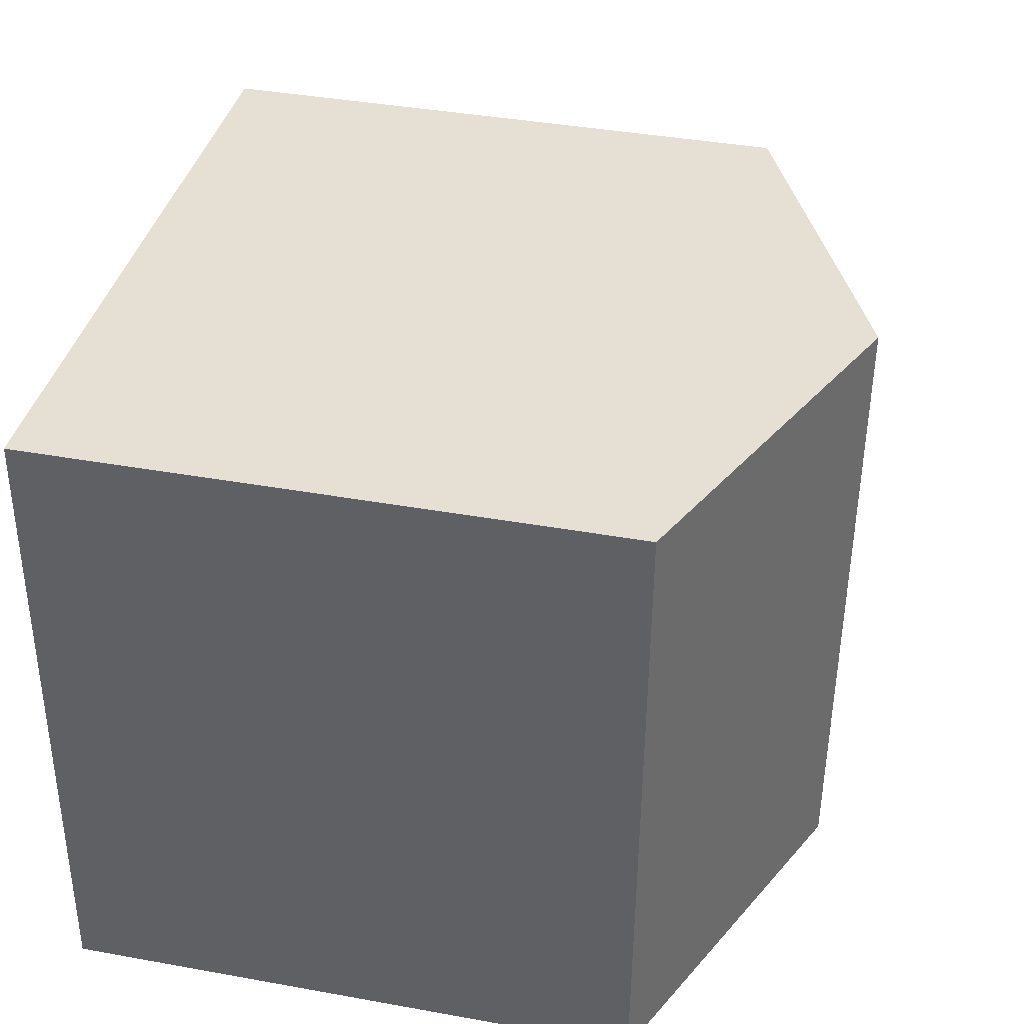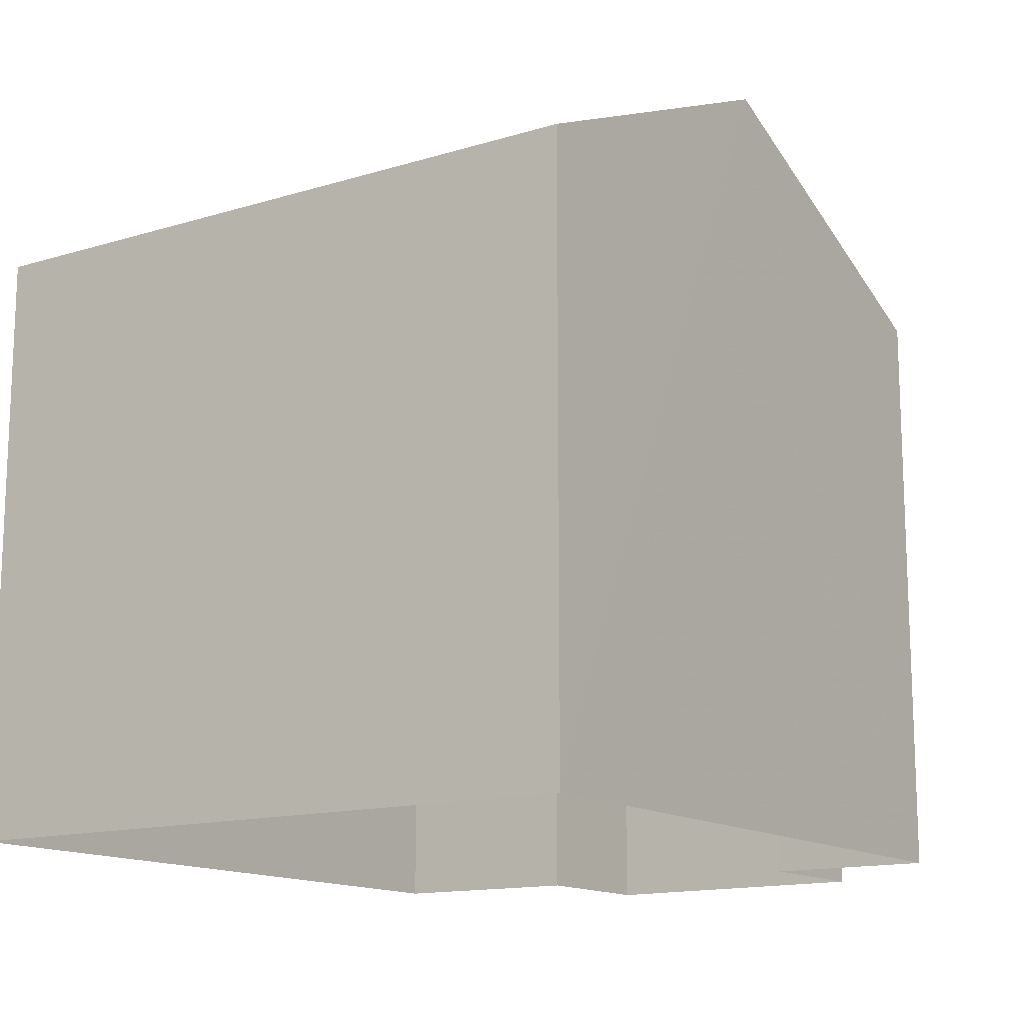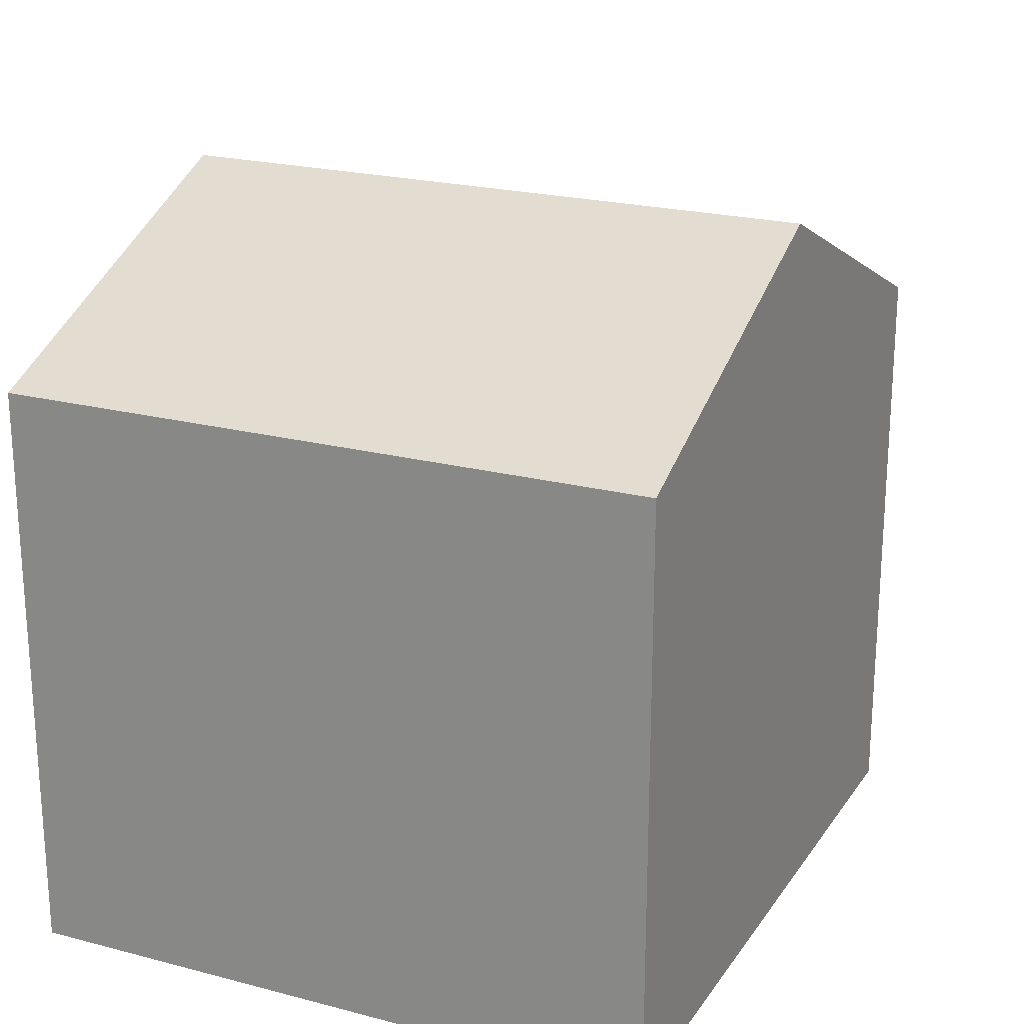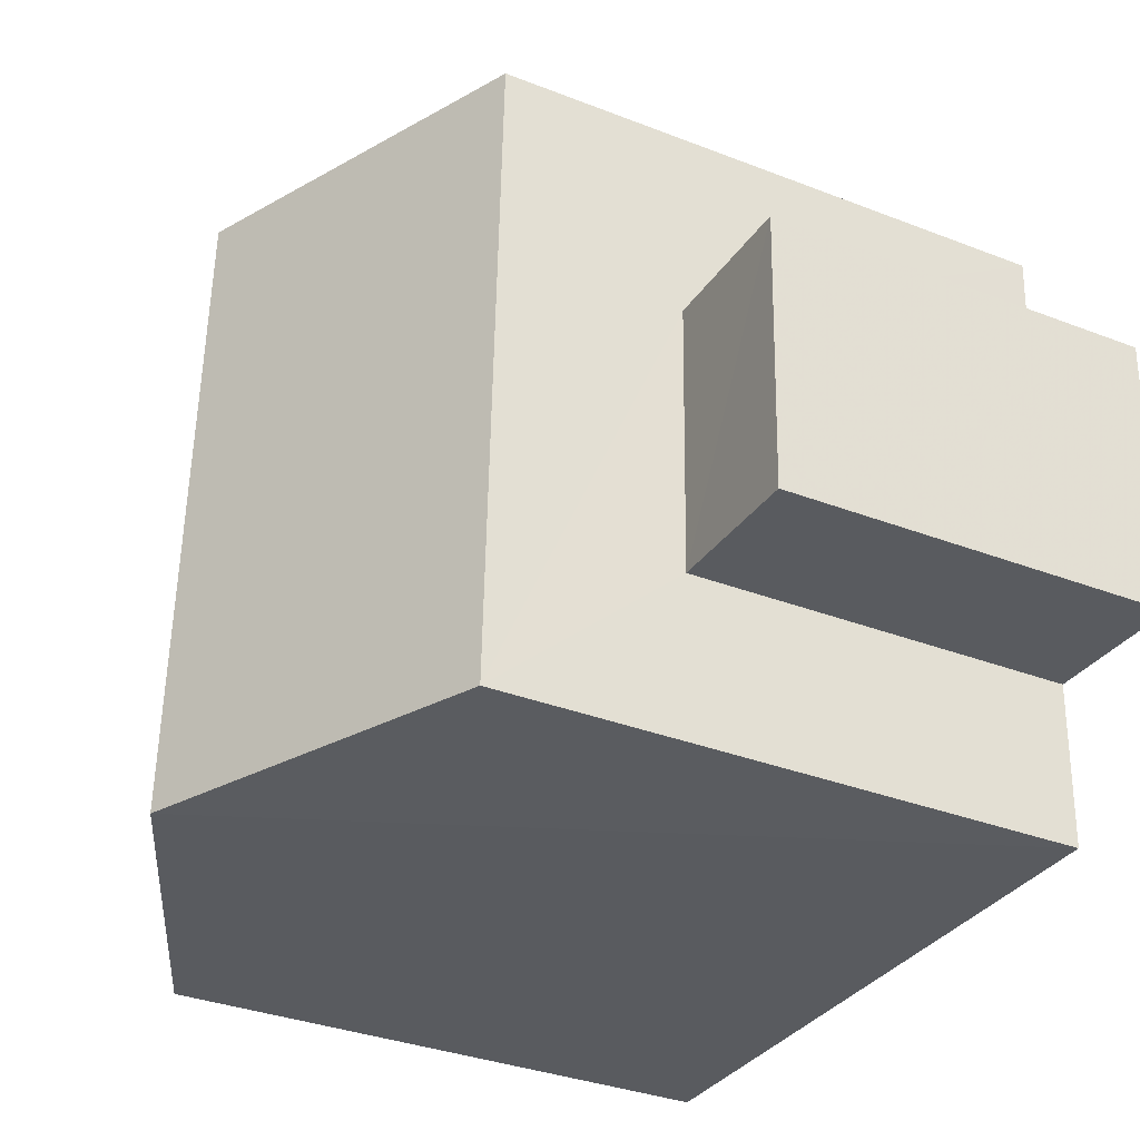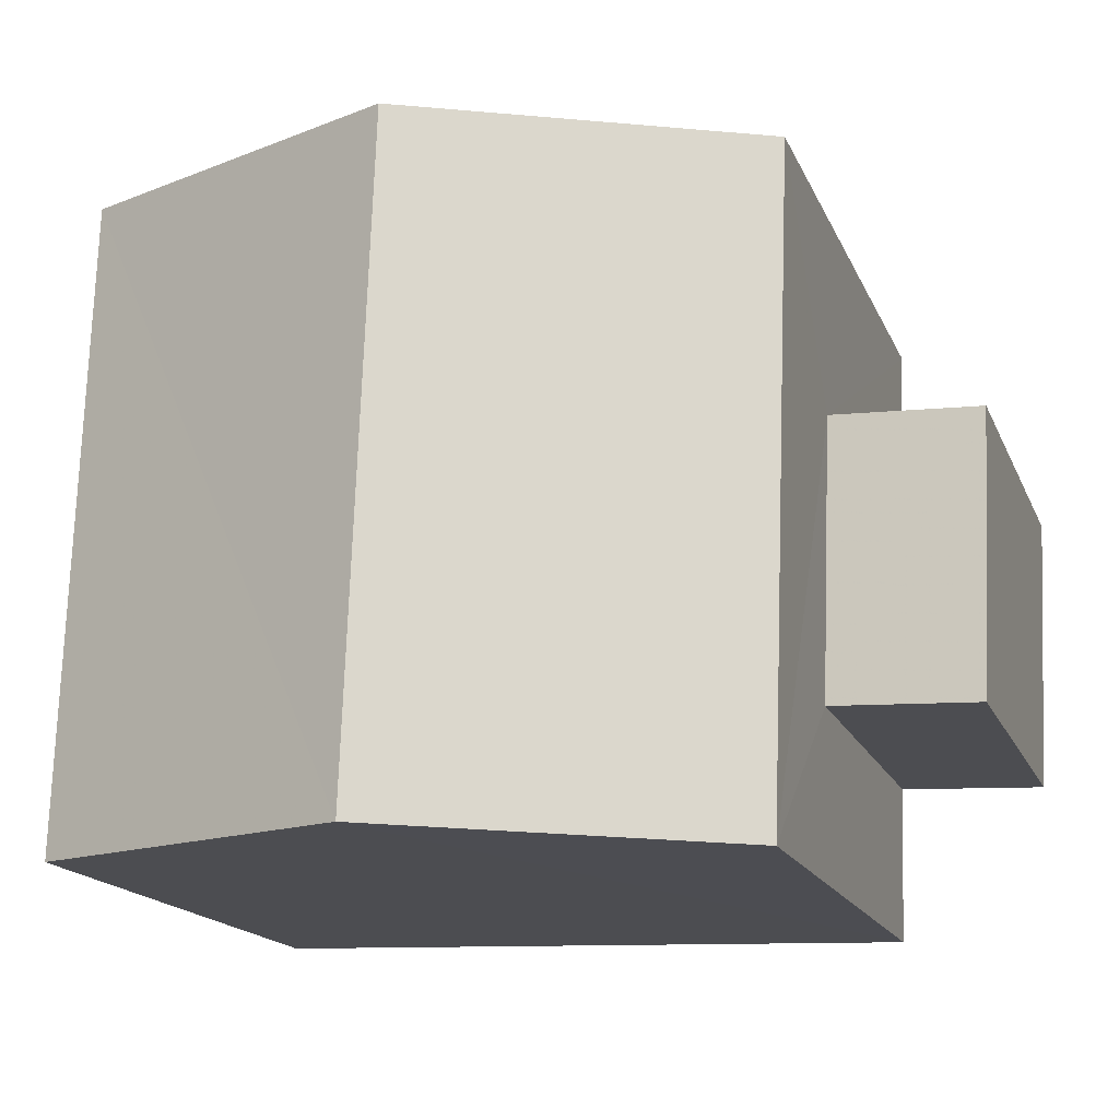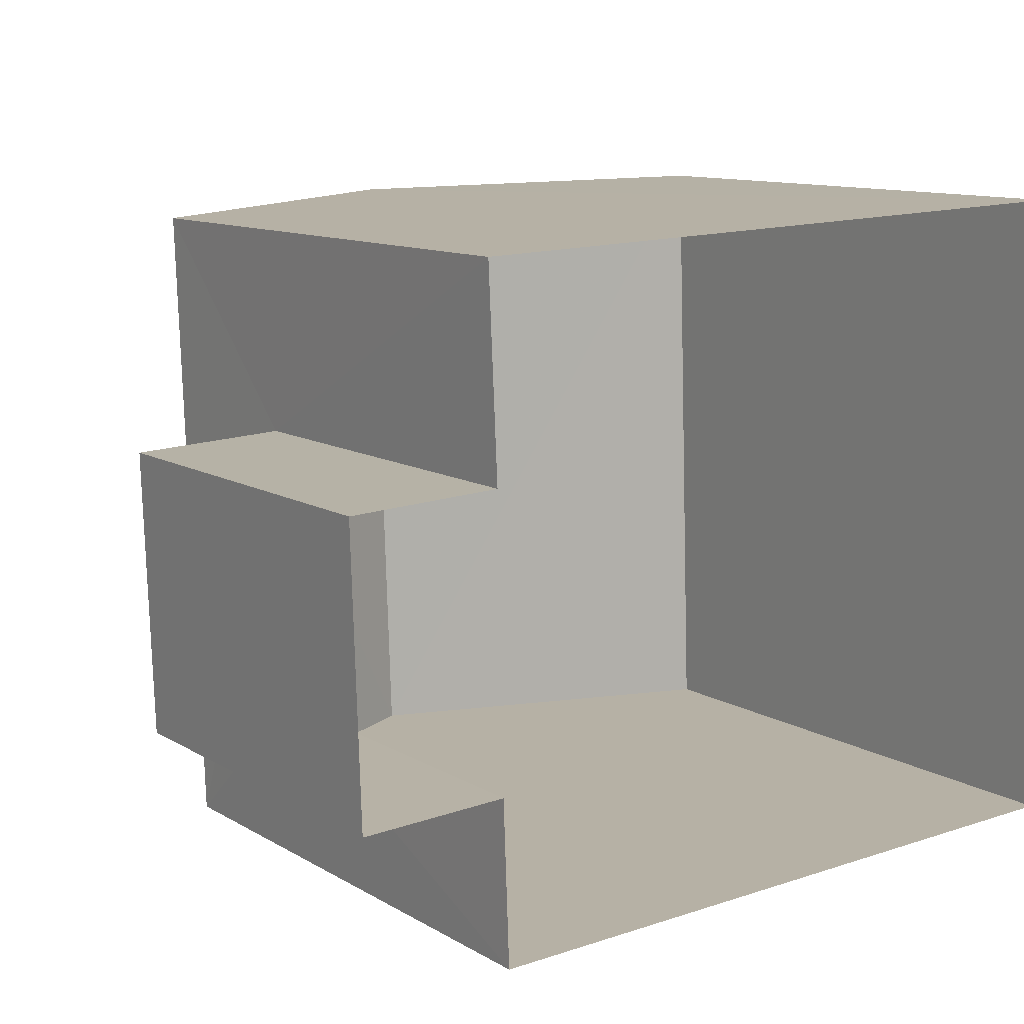
<metadata>
{"format":"obj","ext":"obj","renderer":"f3d","projection":"perspective","resolution":1024,"background":"white","views":[{"elev":39.8,"azim":-77.4,"up":"+Y"},{"elev":-14.0,"azim":-58.0,"up":"+Z"},{"elev":21.6,"azim":-66.8,"up":"+Z"},{"elev":-34.5,"azim":62.4,"up":"+Y"},{"elev":-16.8,"azim":17.7,"up":"+Y"},{"elev":11.1,"azim":144.6,"up":"+Y"}]}
</metadata>
<code>
v -3.732e+05 -1.053e+05 22.92
v -3.732e+05 -1.053e+05 22.92
v -3.732e+05 -1.053e+05 22.92
v -3.732e+05 -1.053e+05 22.92
v -3.732e+05 -1.053e+05 22.92
v -3.732e+05 -1.053e+05 22.92
v -3.732e+05 -1.053e+05 22.92
v -3.732e+05 -1.053e+05 22.92
v -3.732e+05 -1.053e+05 30.77
v -3.732e+05 -1.053e+05 29.14
v -3.732e+05 -1.053e+05 30.76
v -3.732e+05 -1.053e+05 29.15
v -3.732e+05 -1.053e+05 29.14
v -3.732e+05 -1.053e+05 29.15
v -3.732e+05 -1.053e+05 27.12
v -3.732e+05 -1.053e+05 27.12
v -3.732e+05 -1.053e+05 27.12
v -3.732e+05 -1.053e+05 27.12
f 1 2 3
f 3 2 4
f 4 5 6
f 5 2 7
f 5 7 8
f 4 2 5
f 9 10 11
f 9 12 10
f 13 14 9
f 11 13 9
f 15 16 17
f 18 15 17
f 16 8 7
f 17 16 7
f 15 8 16
f 15 5 8
f 10 1 11
f 1 3 11
f 3 13 11
f 18 17 7
f 2 18 7
f 2 1 18
f 1 10 18
f 5 15 6
f 18 10 12
f 15 18 12
f 6 15 12
f 14 4 9
f 4 6 9
f 6 12 9
f 14 3 4
f 14 13 3

</code>
